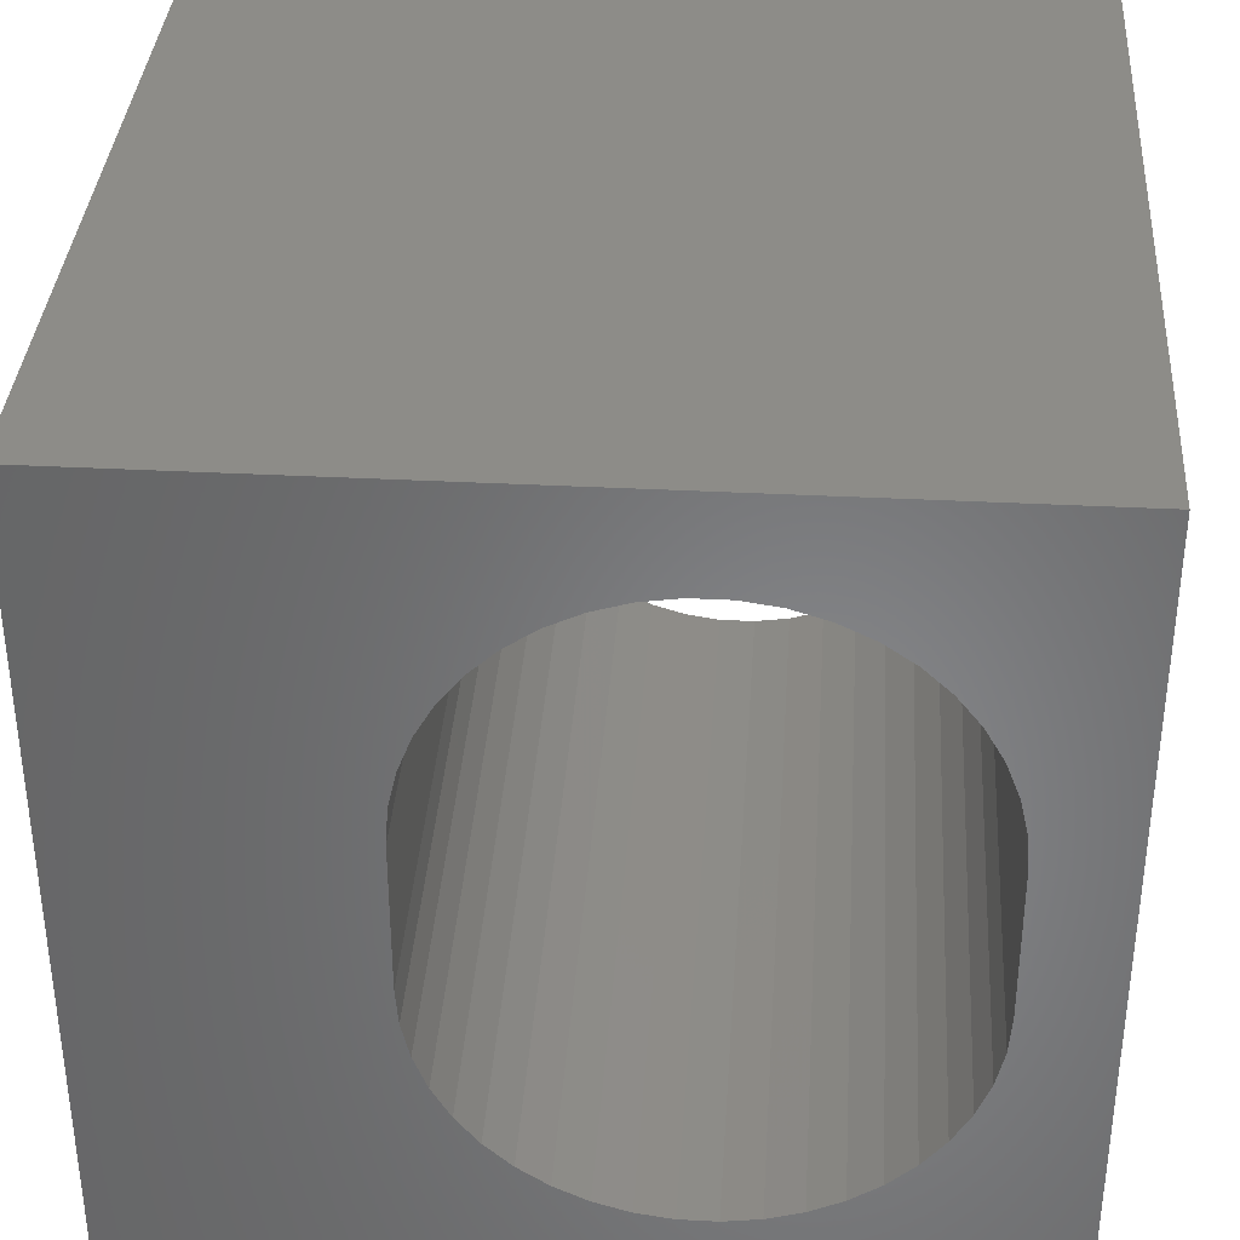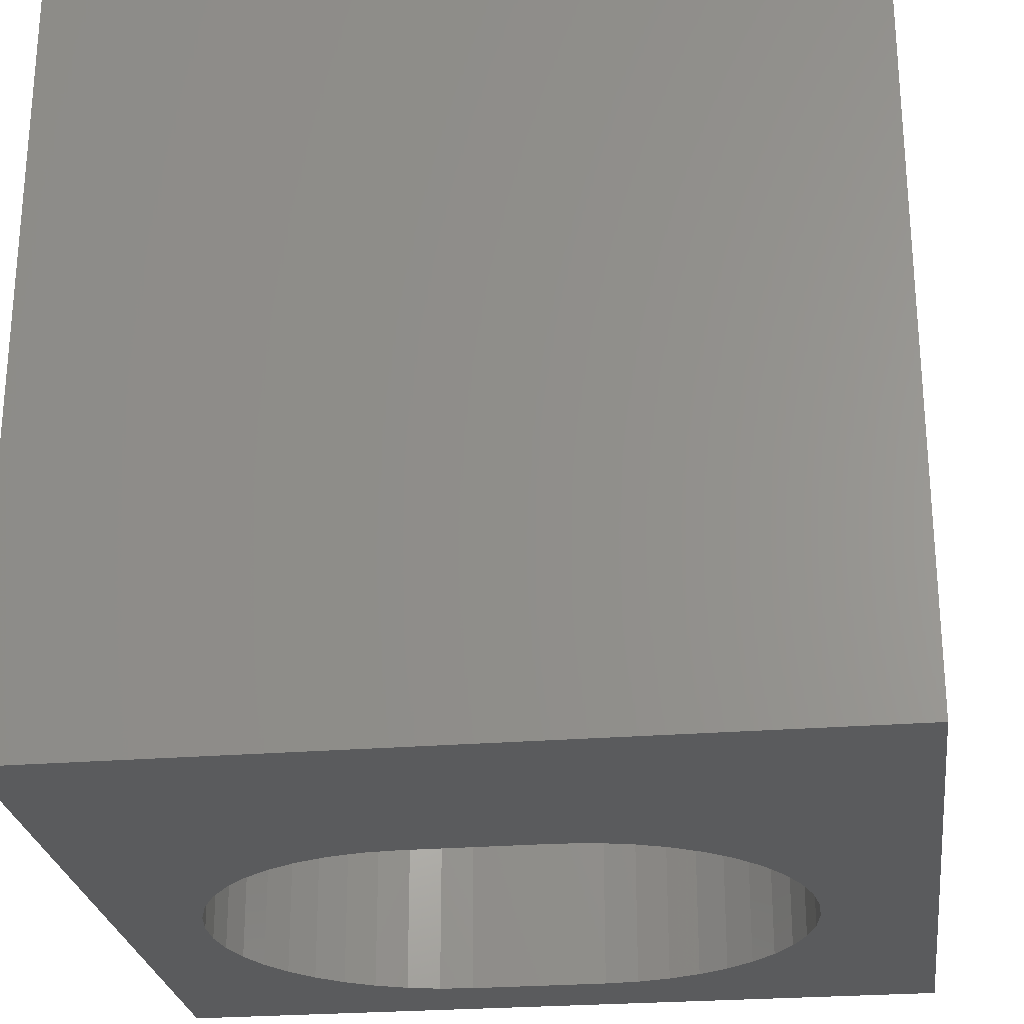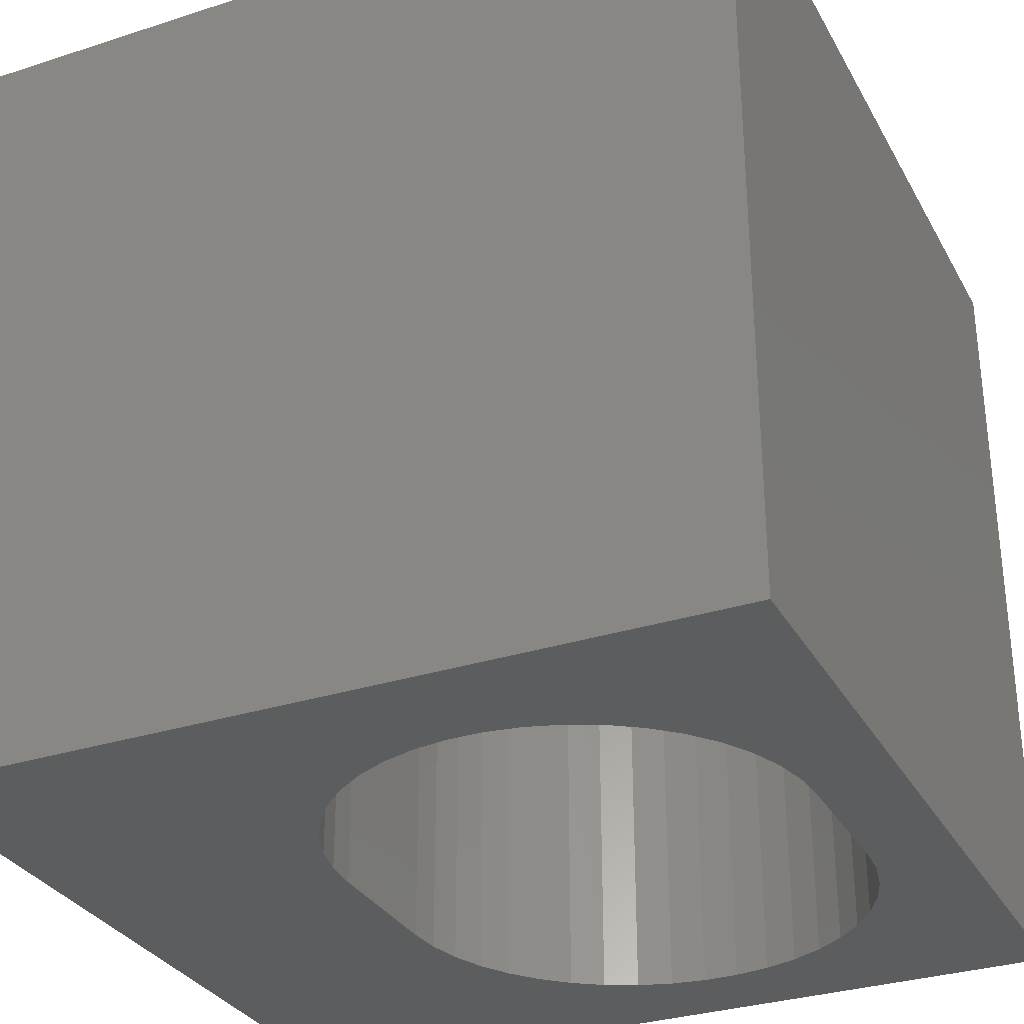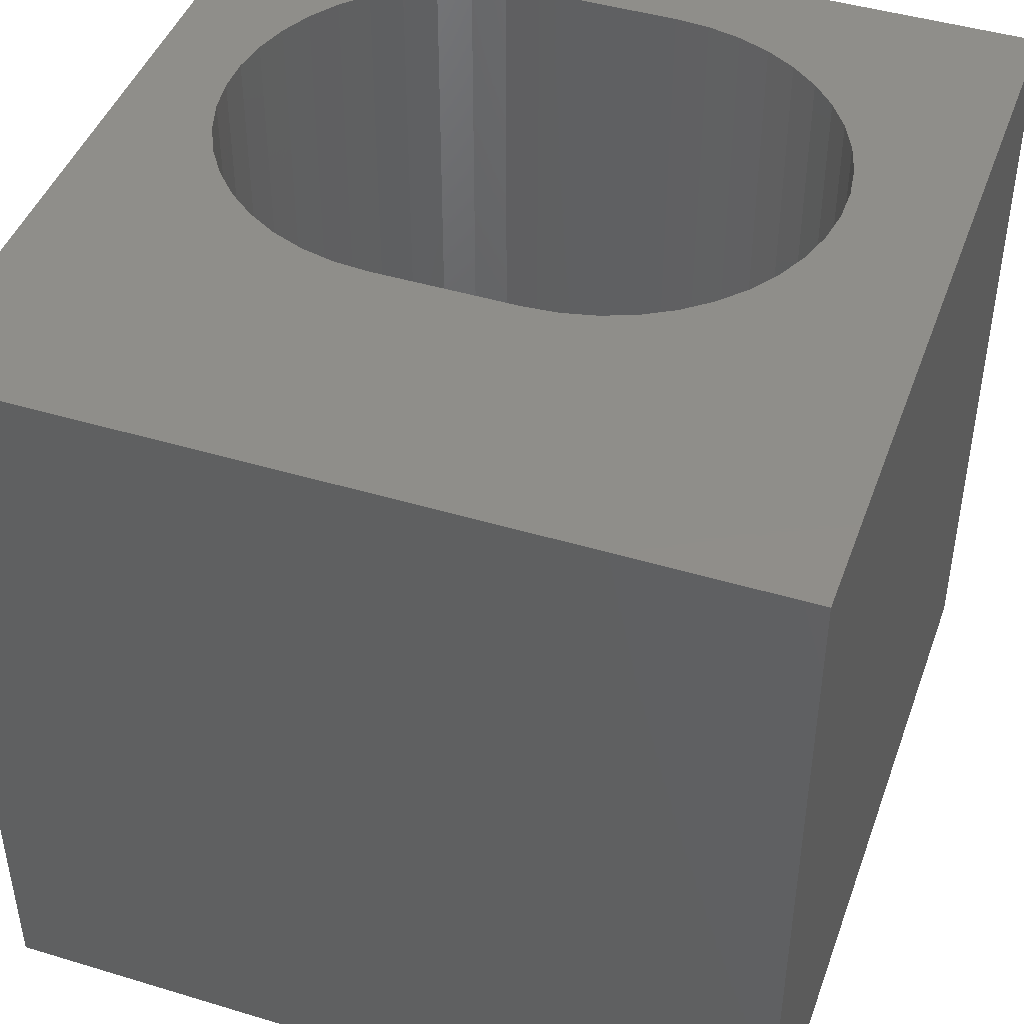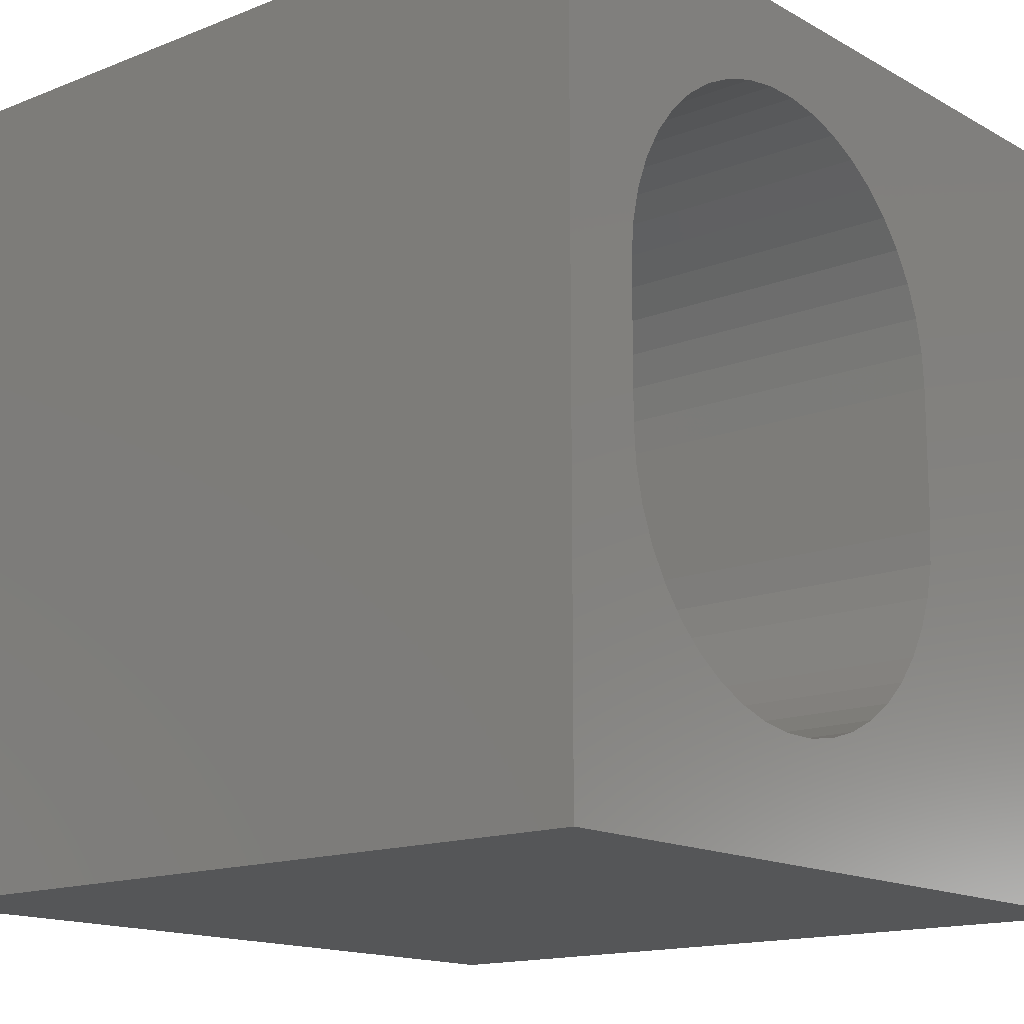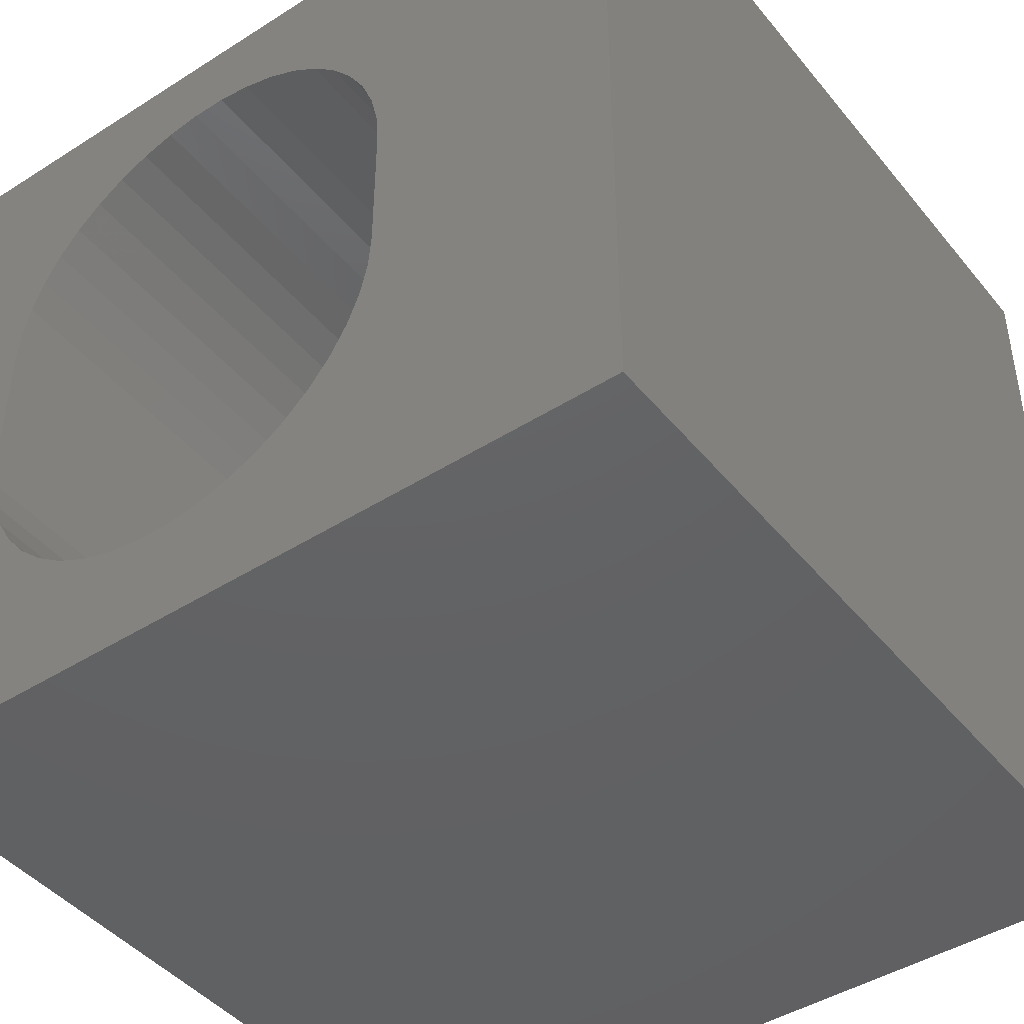
<metadata>
{"format":"stl","ext":"stl","renderer":"f3d","projection":"perspective","resolution":1024,"background":"white","views":[{"elev":36.1,"azim":3.9,"up":"+Y"},{"elev":-25.7,"azim":-82.6,"up":"+Z"},{"elev":-31.3,"azim":24.7,"up":"+Z"},{"elev":44.6,"azim":-70.6,"up":"+Z"},{"elev":-15.0,"azim":130.2,"up":"+Y"},{"elev":-44.4,"azim":-143.5,"up":"+Y"}]}
</metadata>
<code>
# stl→obj: 96 verts, 192 faces
v 0 10 10
v 0 10 0
v 0 0 10
v 0 0 0
v 8.214 7.997 10
v 8.482 7.661 10
v 10 10 10
v 8.697 7.289 10
v 8.854 6.889 10
v 8.95 6.47 10
v 3.262 6.47 10
v 3.357 6.889 10
v 8.854 3.43 10
v 8.697 3.03 10
v 10 0 10
v 8.982 6.041 10
v 8.982 4.278 10
v 8.95 3.849 10
v 8.482 2.657 10
v 8.214 2.321 10
v 7.899 2.029 10
v 5.055 1.6 10
v 4.668 1.787 10
v 4.312 2.029 10
v 3.997 2.321 10
v 3.514 7.289 10
v 3.729 7.661 10
v 3.997 7.997 10
v 4.312 8.29 10
v 4.668 8.532 10
v 5.055 8.718 10
v 6.746 8.845 10
v 7.156 8.718 10
v 3.729 2.657 10
v 3.514 3.03 10
v 3.357 3.43 10
v 7.544 8.532 10
v 7.899 8.29 10
v 7.544 1.787 10
v 7.156 1.6 10
v 6.746 1.474 10
v 6.321 1.41 10
v 5.891 1.41 10
v 5.466 1.474 10
v 5.466 8.845 10
v 5.891 8.909 10
v 6.321 8.909 10
v 3.262 3.849 10
v 3.23 4.278 10
v 3.23 6.041 10
v 10 10 0
v 10 0 0
v 8.95 6.47 0
v 8.854 6.889 0
v 8.697 7.289 0
v 8.482 7.661 0
v 8.214 7.997 0
v 7.899 8.29 0
v 7.544 8.532 0
v 7.156 8.718 0
v 6.746 8.845 0
v 5.055 8.718 0
v 4.668 8.532 0
v 4.312 8.29 0
v 3.997 7.997 0
v 3.262 3.849 0
v 3.357 3.43 0
v 6.321 8.909 0
v 5.891 8.909 0
v 5.466 8.845 0
v 3.729 7.661 0
v 3.514 7.289 0
v 3.357 6.889 0
v 3.514 3.03 0
v 3.729 2.657 0
v 3.997 2.321 0
v 6.746 1.474 0
v 7.156 1.6 0
v 7.544 1.787 0
v 8.482 2.657 0
v 8.697 3.03 0
v 8.854 3.43 0
v 8.95 3.849 0
v 8.982 4.278 0
v 8.982 6.041 0
v 3.262 6.47 0
v 3.23 6.041 0
v 3.23 4.278 0
v 4.312 2.029 0
v 4.668 1.787 0
v 5.055 1.6 0
v 5.466 1.474 0
v 5.891 1.41 0
v 6.321 1.41 0
v 7.899 2.029 0
v 8.214 2.321 0
f 1 2 3
f 3 2 4
f 5 6 7
f 6 8 7
f 7 8 9
f 7 9 10
f 11 12 1
f 13 14 15
f 10 16 7
f 7 16 17
f 7 17 15
f 15 17 18
f 15 18 13
f 14 19 15
f 15 19 20
f 15 20 21
f 22 23 3
f 3 23 24
f 3 24 25
f 12 26 1
f 1 26 27
f 1 27 28
f 28 29 1
f 1 29 30
f 1 30 31
f 7 32 33
f 25 34 3
f 3 34 35
f 3 35 36
f 33 37 7
f 7 37 38
f 7 38 5
f 21 39 15
f 15 39 40
f 15 40 41
f 41 42 15
f 15 42 43
f 15 43 3
f 3 43 44
f 3 44 22
f 31 45 1
f 1 45 46
f 1 46 7
f 7 46 47
f 7 47 32
f 36 48 3
f 3 48 49
f 3 49 1
f 1 49 50
f 1 50 11
f 51 7 52
f 52 7 15
f 53 54 51
f 51 54 55
f 55 56 51
f 51 56 57
f 51 57 58
f 58 59 51
f 51 59 60
f 51 60 61
f 62 63 2
f 2 63 64
f 2 64 65
f 4 66 67
f 61 68 51
f 51 68 69
f 51 69 2
f 2 69 70
f 2 70 62
f 65 71 2
f 2 71 72
f 2 72 73
f 67 74 4
f 4 74 75
f 4 75 76
f 77 78 52
f 52 78 79
f 80 81 52
f 52 81 82
f 82 83 52
f 52 83 84
f 52 84 51
f 51 84 85
f 51 85 53
f 73 86 2
f 2 86 87
f 2 87 4
f 4 87 88
f 4 88 66
f 76 89 4
f 4 89 90
f 4 90 91
f 91 92 4
f 4 92 93
f 4 93 52
f 52 93 94
f 52 94 77
f 79 95 52
f 52 95 96
f 52 96 80
f 7 51 1
f 1 51 2
f 52 15 4
f 4 15 3
f 88 49 48
f 88 48 66
f 66 48 36
f 66 36 67
f 67 36 35
f 67 35 74
f 74 35 34
f 74 34 75
f 75 34 25
f 75 25 76
f 76 25 24
f 76 24 89
f 89 24 23
f 89 23 90
f 90 23 22
f 90 22 91
f 91 22 44
f 91 44 92
f 92 44 43
f 92 43 93
f 93 43 42
f 93 42 94
f 94 42 41
f 94 41 77
f 77 41 40
f 77 40 78
f 78 40 39
f 78 39 79
f 79 39 21
f 79 21 95
f 95 21 20
f 95 20 96
f 96 20 19
f 96 19 80
f 80 19 14
f 80 14 81
f 81 14 13
f 81 13 82
f 82 13 18
f 82 18 83
f 83 18 17
f 83 17 84
f 88 87 49
f 49 87 50
f 85 16 10
f 85 10 53
f 53 10 9
f 53 9 54
f 54 9 8
f 54 8 55
f 55 8 6
f 55 6 56
f 56 6 5
f 56 5 57
f 57 5 38
f 57 38 58
f 58 38 37
f 58 37 59
f 59 37 33
f 59 33 60
f 60 33 32
f 60 32 61
f 61 32 47
f 61 47 68
f 68 47 46
f 68 46 69
f 69 46 45
f 69 45 70
f 70 45 31
f 70 31 62
f 62 31 30
f 62 30 63
f 63 30 29
f 63 29 64
f 64 29 28
f 64 28 65
f 65 28 27
f 65 27 71
f 71 27 26
f 71 26 72
f 72 26 12
f 72 12 73
f 73 12 11
f 73 11 86
f 86 11 50
f 86 50 87
f 85 84 16
f 16 84 17

</code>
